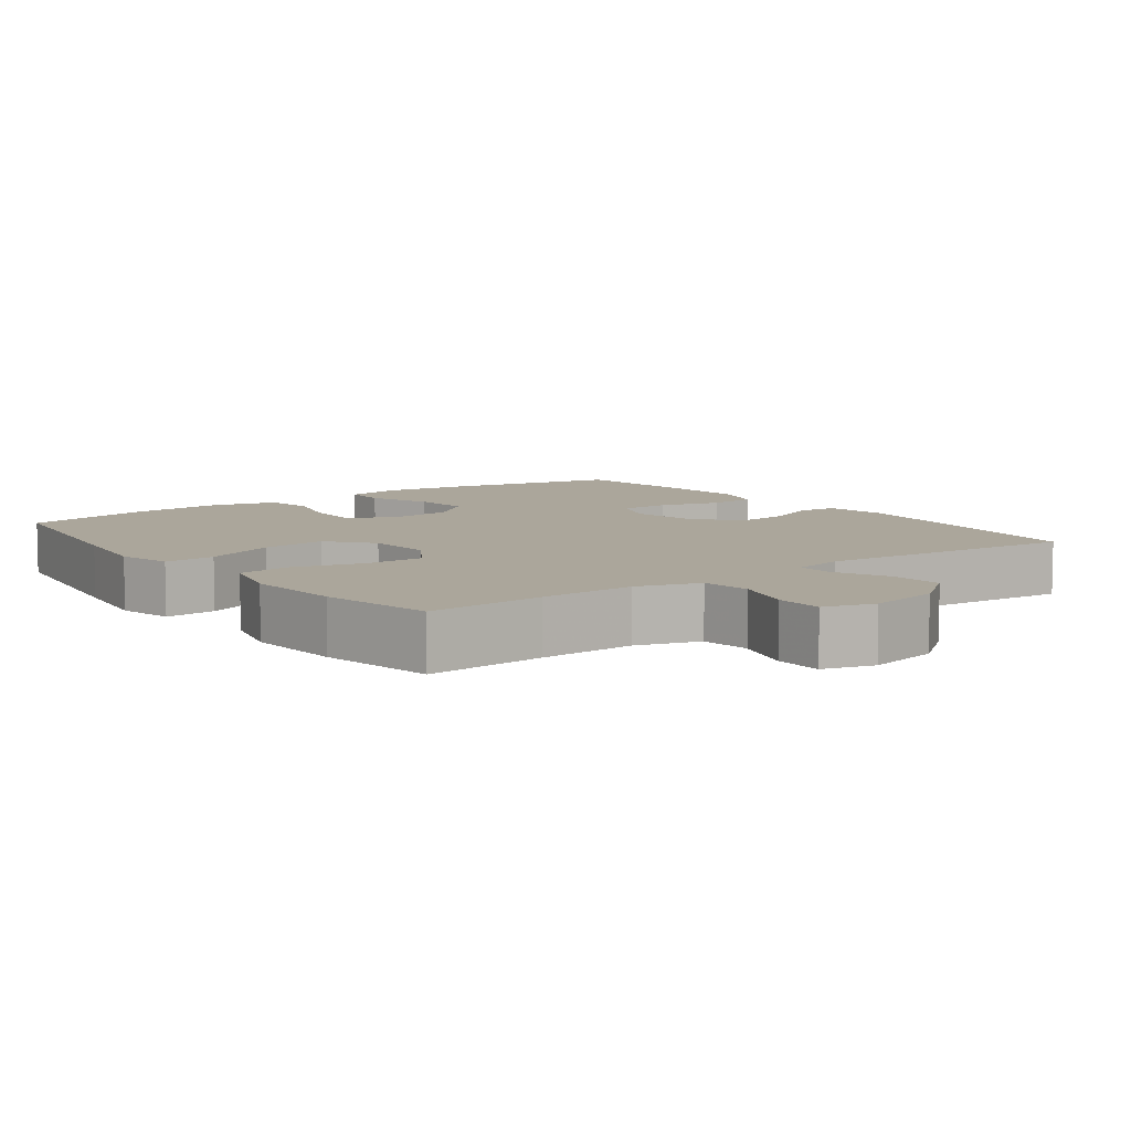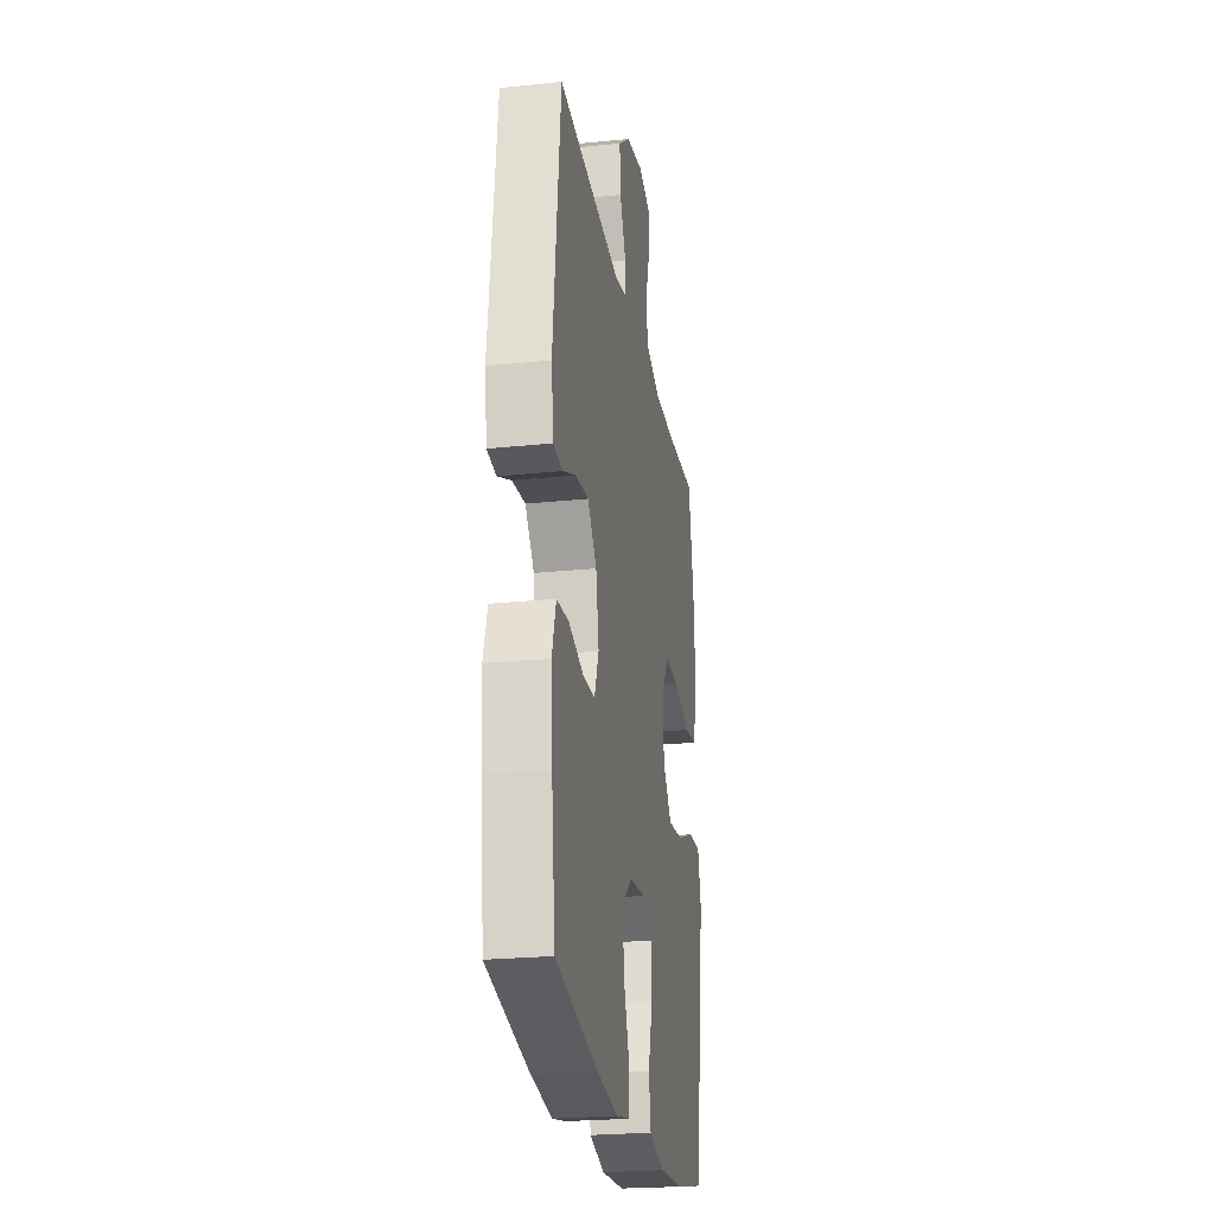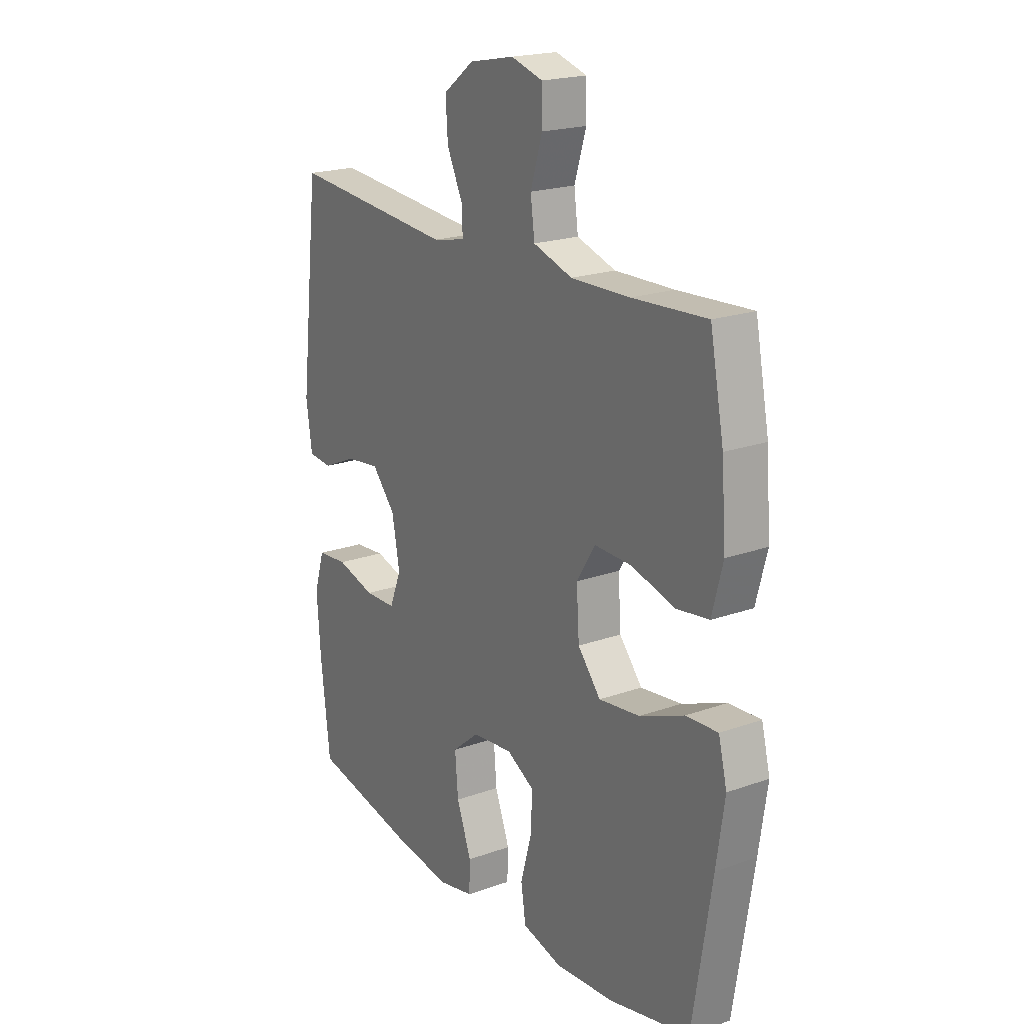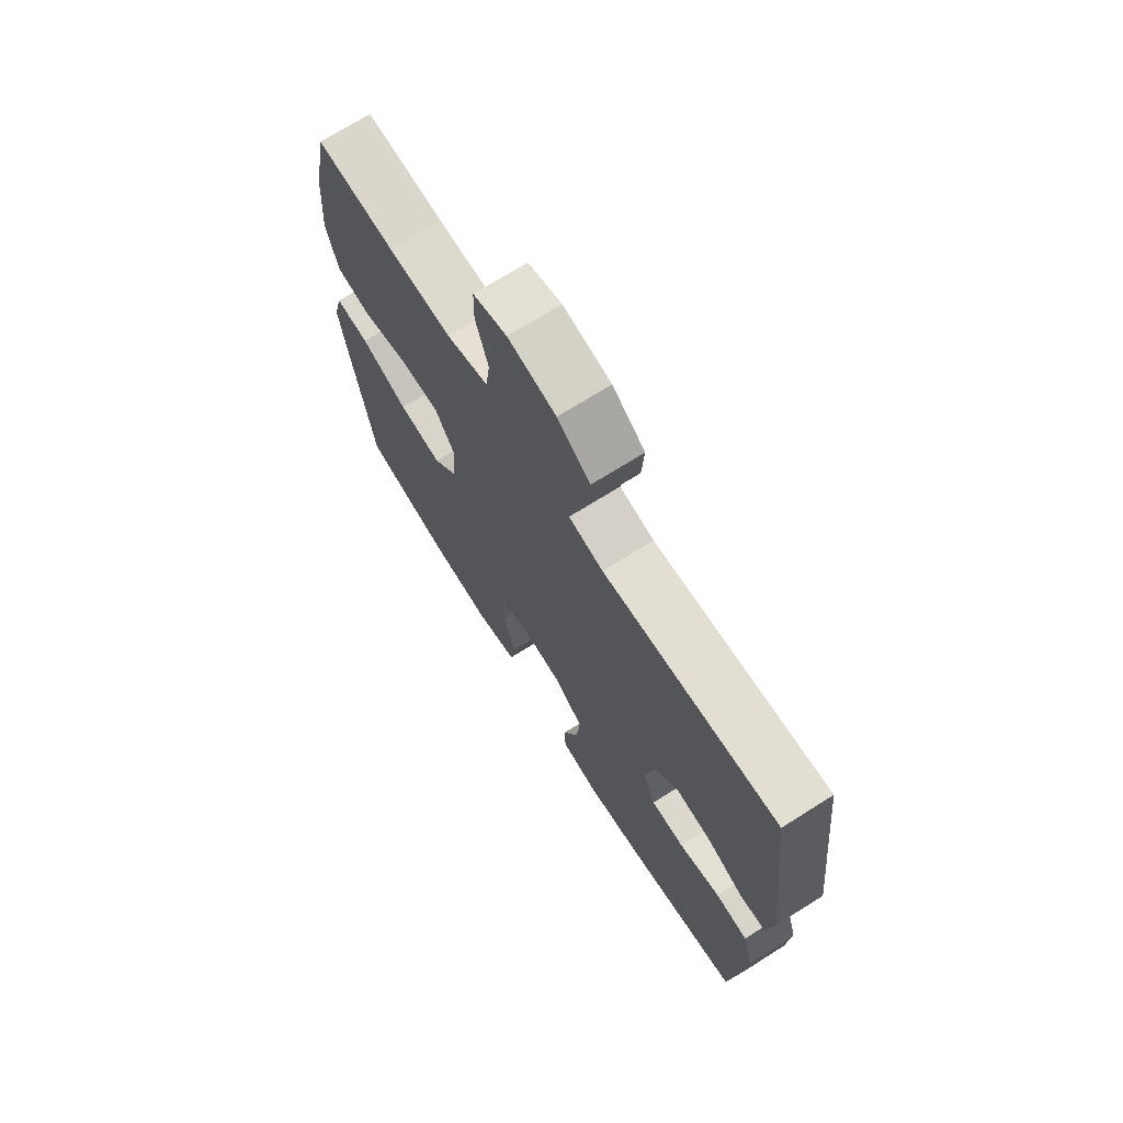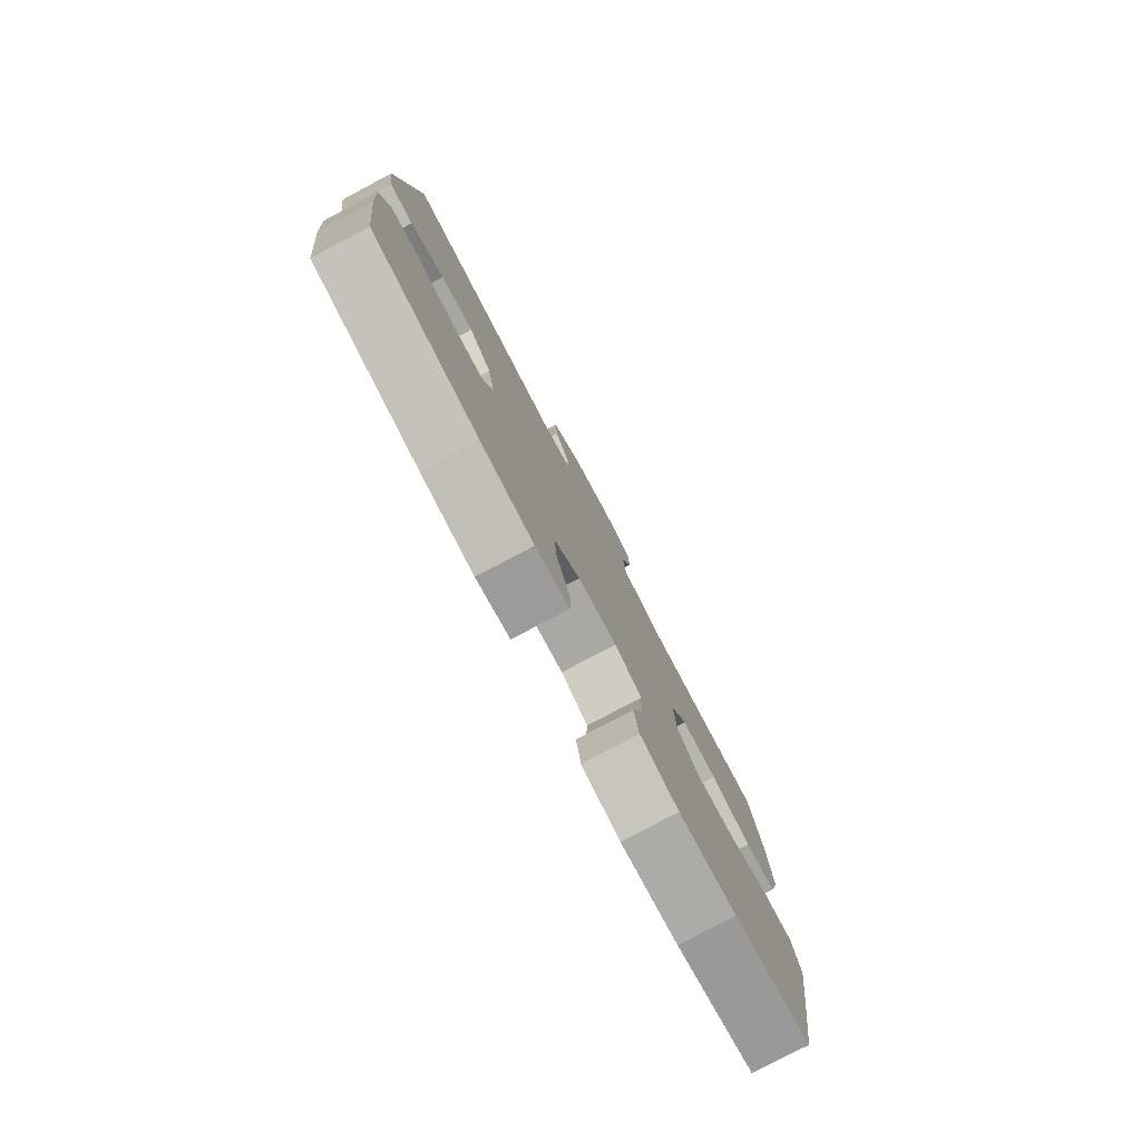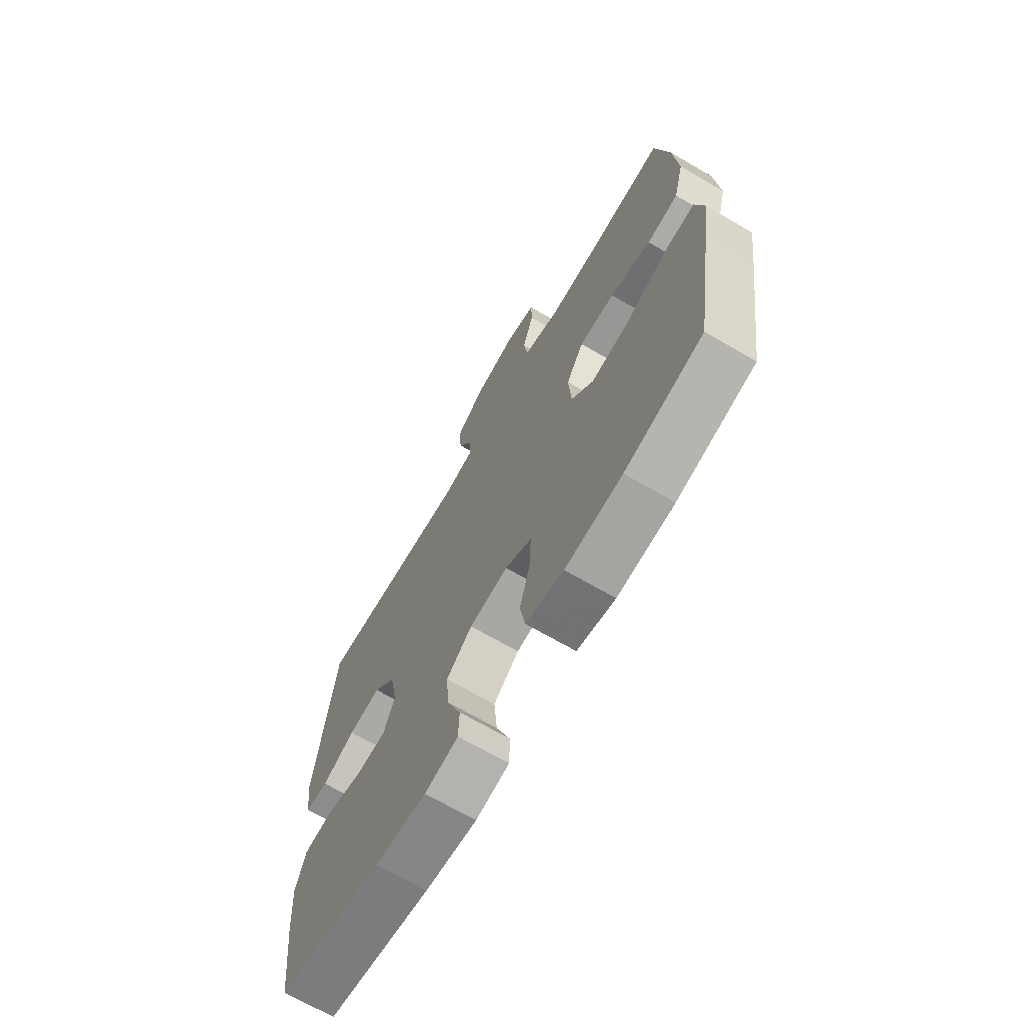
<metadata>
{"format":"obj","ext":"obj","renderer":"f3d","projection":"perspective","resolution":1024,"background":"white","views":[{"elev":7.9,"azim":-36.6,"up":"+Y"},{"elev":-24.4,"azim":99.6,"up":"+Z"},{"elev":20.3,"azim":-123.1,"up":"+Z"},{"elev":71.0,"azim":57.8,"up":"+Z"},{"elev":-79.8,"azim":117.8,"up":"+Z"},{"elev":-69.3,"azim":-120.2,"up":"+Z"}]}
</metadata>
<code>
v 0.5 0.07 0.5
v 0.543 0.07 0.125
v 0.53 0.07 0.035
v 0.477 0.07 0.03
v 0.4 0.07 0.064
v 0.325 0.07 0.073
v 0.273 0.07 0.013
v 0.256 0.07 -0.079
v 0.282 0.07 -0.145
v 0.352 0.07 -0.147
v 0.438 0.07 -0.123
v 0.506 0.07 -0.129
v 0.529 0.07 -0.204
v 0.521 0.07 -0.319
v 0.5 0.07 -0.5
v 0.257 0.07 -0.549
v 0.136 0.07 -0.565
v 0.058 0.07 -0.549
v 0.056 0.07 -0.487
v 0.089 0.07 -0.399
v 0.096 0.07 -0.317
v 0.036 0.07 -0.267
v -0.054 0.07 -0.258
v -0.116 0.07 -0.293
v -0.113 0.07 -0.369
v -0.088 0.07 -0.458
v -0.099 0.07 -0.527
v -0.188 0.07 -0.55
v -0.32 0.07 -0.54
v -0.5 0.07 -0.5
v -0.543 0.07 -0.229
v -0.561 0.07 -0.107
v -0.542 0.07 -0.031
v -0.471 0.07 -0.035
v -0.372 0.07 -0.075
v -0.281 0.07 -0.086
v -0.23 0.07 -0.025
v -0.224 0.07 0.068
v -0.265 0.07 0.134
v -0.348 0.07 0.132
v -0.444 0.07 0.105
v -0.517 0.07 0.115
v -0.541 0.07 0.206
v -0.531 0.07 0.341
v -0.5 0.07 0.5
v -0.335 0.07 0.49
v -0.204 0.07 0.487
v -0.117 0.07 0.515
v -0.108 0.07 0.583
v -0.134 0.07 0.667
v -0.133 0.07 0.733
v -0.063 0.07 0.754
v 0.037 0.07 0.734
v 0.105 0.07 0.682
v 0.1 0.07 0.609
v 0.065 0.07 0.535
v 0.063 0.07 0.484
v 0.135 0.07 0.469
v 0.5 0 0.5
v 0.543 0 0.125
v 0.53 0 0.035
v 0.477 0 0.03
v 0.4 0 0.064
v 0.325 0 0.073
v 0.273 0 0.013
v 0.256 0 -0.079
v 0.282 0 -0.145
v 0.352 0 -0.147
v 0.438 0 -0.123
v 0.506 0 -0.129
v 0.529 0 -0.204
v 0.521 0 -0.319
v 0.5 0 -0.5
v 0.257 0 -0.549
v 0.136 0 -0.565
v 0.058 0 -0.549
v 0.056 0 -0.487
v 0.089 0 -0.399
v 0.096 0 -0.317
v 0.036 0 -0.267
v -0.054 0 -0.258
v -0.116 0 -0.293
v -0.113 0 -0.369
v -0.088 0 -0.458
v -0.099 0 -0.527
v -0.188 0 -0.55
v -0.32 0 -0.54
v -0.5 0 -0.5
v -0.543 0 -0.229
v -0.561 0 -0.107
v -0.542 0 -0.031
v -0.471 0 -0.035
v -0.372 0 -0.075
v -0.281 0 -0.086
v -0.23 0 -0.025
v -0.224 0 0.068
v -0.265 0 0.134
v -0.348 0 0.132
v -0.444 0 0.105
v -0.517 0 0.115
v -0.541 0 0.206
v -0.531 0 0.341
v -0.5 0 0.5
v -0.335 0 0.49
v -0.204 0 0.487
v -0.117 0 0.515
v -0.108 0 0.583
v -0.134 0 0.667
v -0.133 0 0.733
v -0.063 0 0.754
v 0.037 0 0.734
v 0.105 0 0.682
v 0.1 0 0.609
v 0.065 0 0.535
v 0.063 0 0.484
v 0.135 0 0.469
f 53 54 55 56
f 53 56 57
f 52 53 57
f 49 50 51 52
f 48 49 52 57
f 47 48 57 58
f 43 44 45 46
f 43 46 47 58
f 40 41 42 43
f 39 40 43 58
f 32 33 34 35
f 32 35 36
f 31 32 36
f 30 31 36
f 29 30 36 37
f 25 26 27 28
f 24 25 28 29
f 17 18 19 20
f 17 20 21
f 16 17 21
f 15 16 21
f 14 15 21 22
f 10 11 12 13
f 9 10 13 14
f 2 3 4 5
f 2 5 6
f 1 2 6
f 38 39 58 1
f 24 29 37
f 23 24 37 38
f 22 23 38 1
f 9 14 22
f 8 9 22
f 7 8 22
f 1 6 7
f 1 7 22
f 114 113 112 111
f 115 114 111
f 115 111 110
f 110 109 108 107
f 115 110 107 106
f 116 115 106 105
f 104 103 102 101
f 116 105 104 101
f 101 100 99 98
f 116 101 98 97
f 93 92 91 90
f 94 93 90
f 94 90 89
f 94 89 88
f 95 94 88 87
f 86 85 84 83
f 87 86 83 82
f 78 77 76 75
f 79 78 75
f 79 75 74
f 79 74 73
f 80 79 73 72
f 71 70 69 68
f 72 71 68 67
f 63 62 61 60
f 64 63 60
f 64 60 59
f 59 116 97 96
f 95 87 82
f 96 95 82 81
f 59 96 81 80
f 80 72 67
f 80 67 66
f 80 66 65
f 65 64 59
f 80 65 59
f 1 59 60 2
f 2 60 61 3
f 3 61 62 4
f 4 62 63 5
f 5 63 64 6
f 6 64 65 7
f 7 65 66 8
f 8 66 67 9
f 9 67 68 10
f 10 68 69 11
f 11 69 70 12
f 12 70 71 13
f 13 71 72 14
f 14 72 73 15
f 15 73 74 16
f 16 74 75 17
f 17 75 76 18
f 18 76 77 19
f 19 77 78 20
f 20 78 79 21
f 21 79 80 22
f 22 80 81 23
f 23 81 82 24
f 24 82 83 25
f 25 83 84 26
f 26 84 85 27
f 27 85 86 28
f 28 86 87 29
f 29 87 88 30
f 30 88 89 31
f 31 89 90 32
f 32 90 91 33
f 33 91 92 34
f 34 92 93 35
f 35 93 94 36
f 36 94 95 37
f 37 95 96 38
f 38 96 97 39
f 39 97 98 40
f 40 98 99 41
f 41 99 100 42
f 42 100 101 43
f 43 101 102 44
f 44 102 103 45
f 45 103 104 46
f 46 104 105 47
f 47 105 106 48
f 48 106 107 49
f 49 107 108 50
f 50 108 109 51
f 51 109 110 52
f 52 110 111 53
f 53 111 112 54
f 54 112 113 55
f 55 113 114 56
f 56 114 115 57
f 57 115 116 58
f 58 116 59 1

</code>
